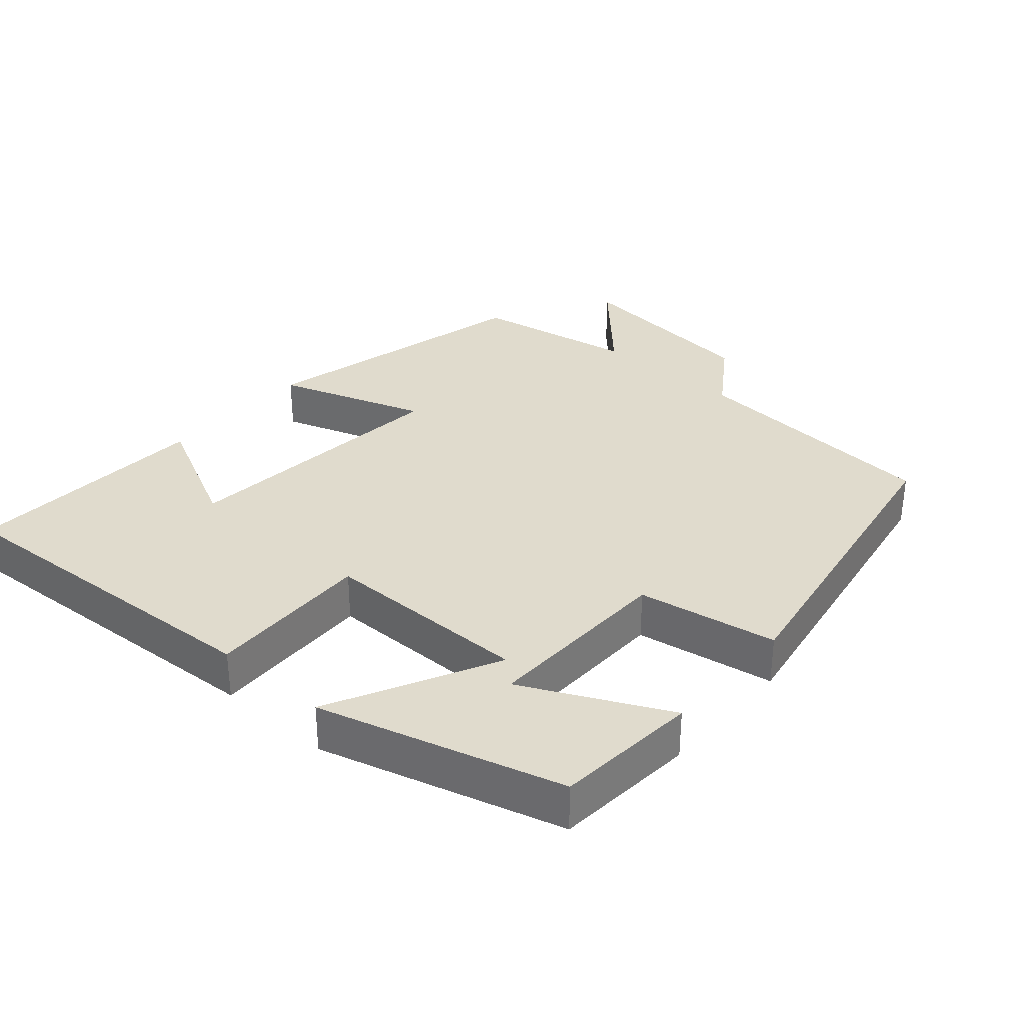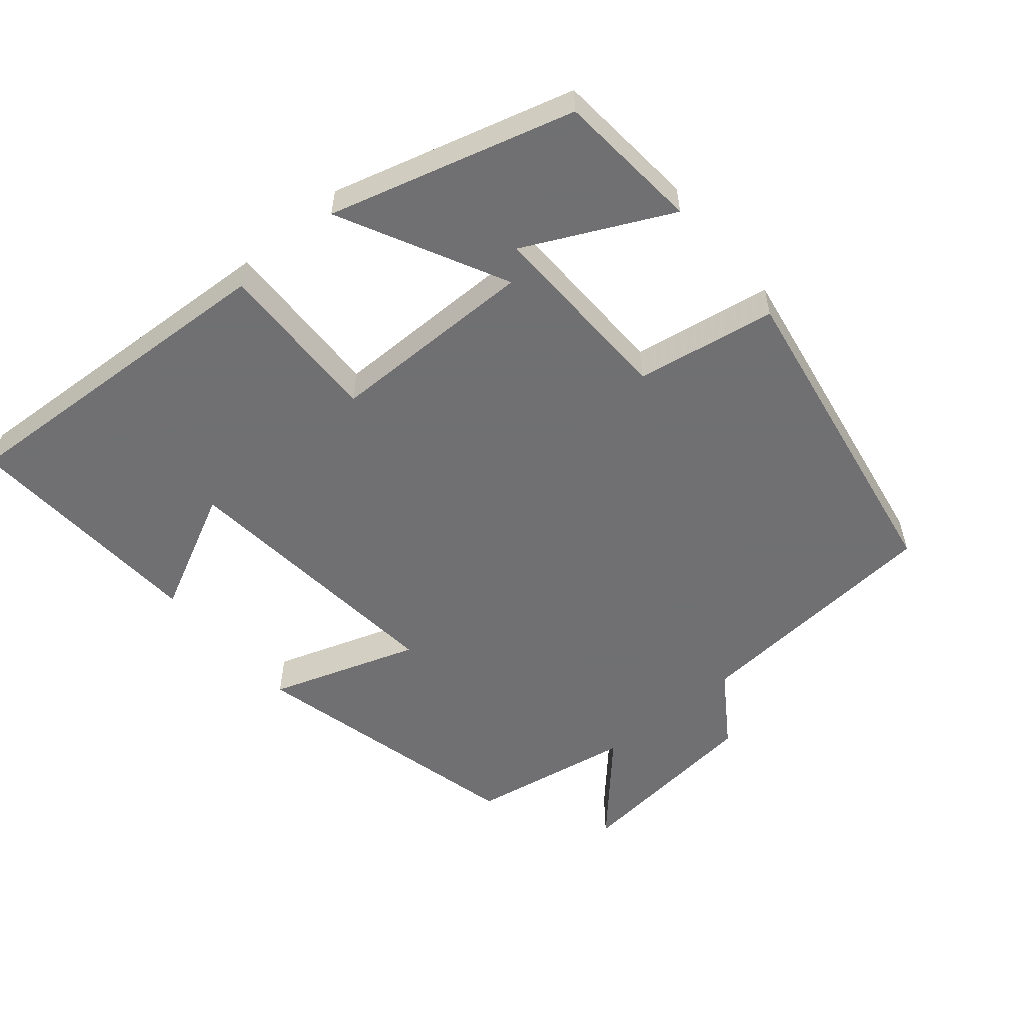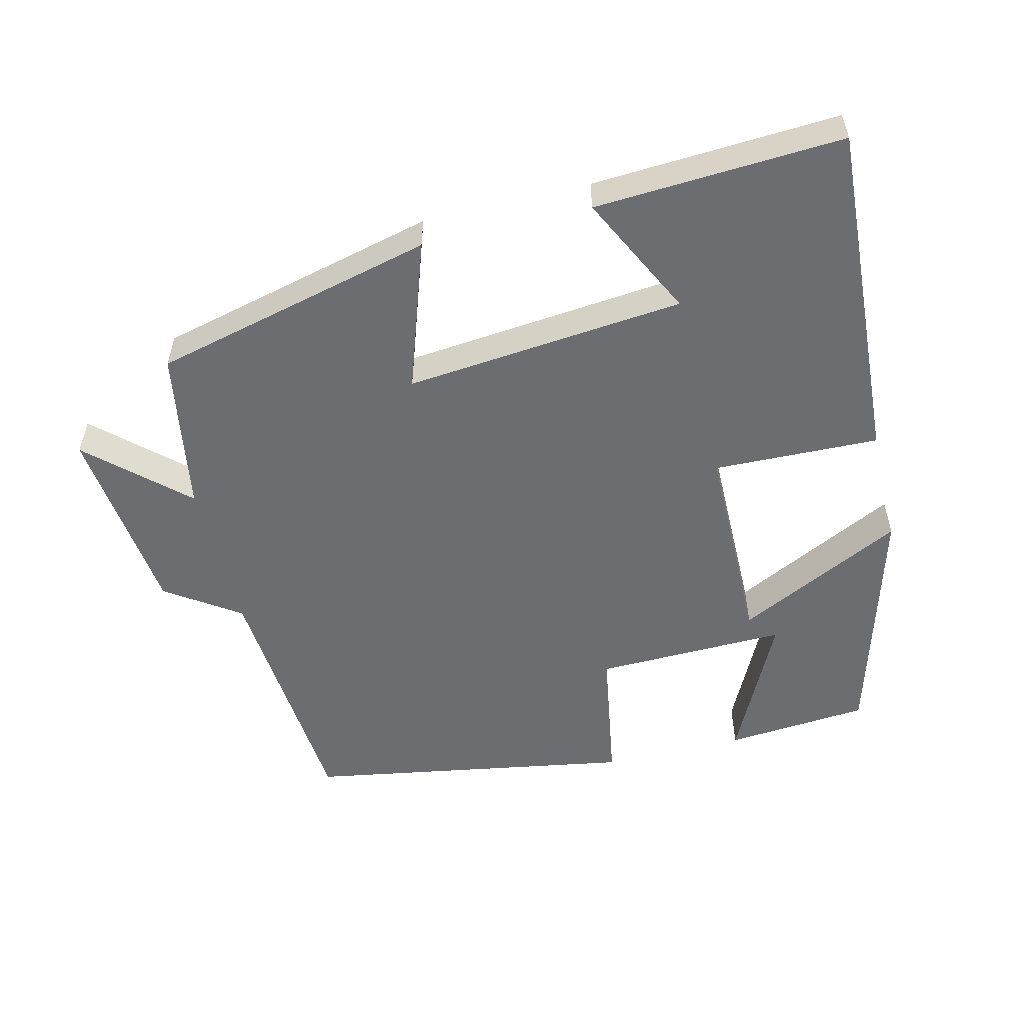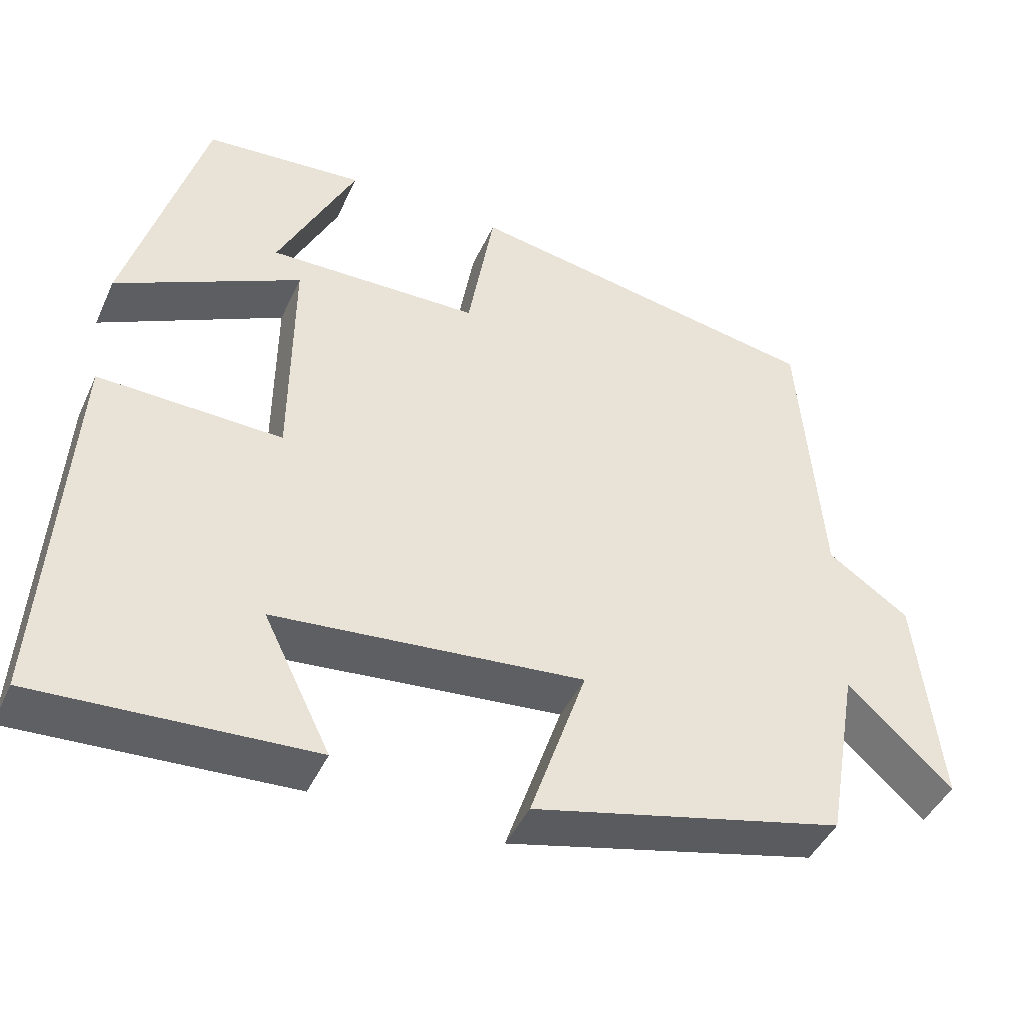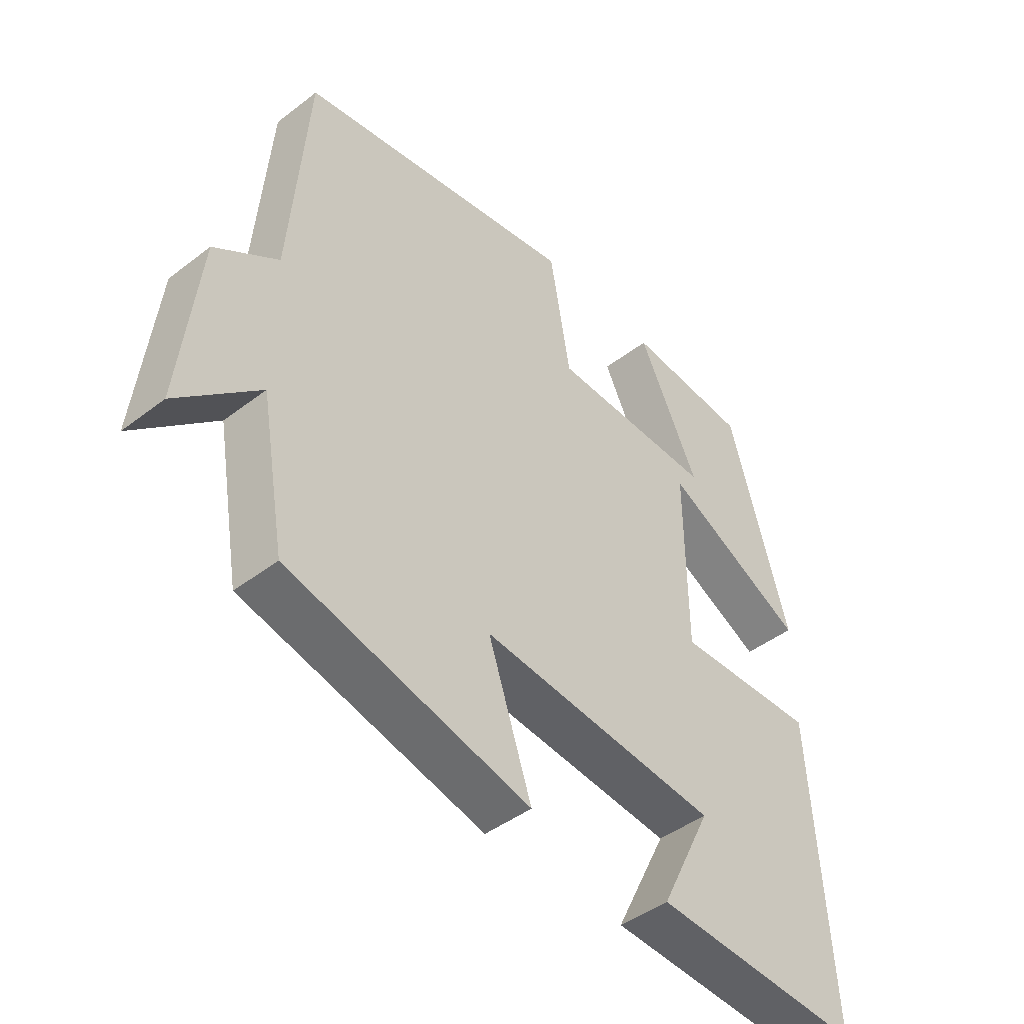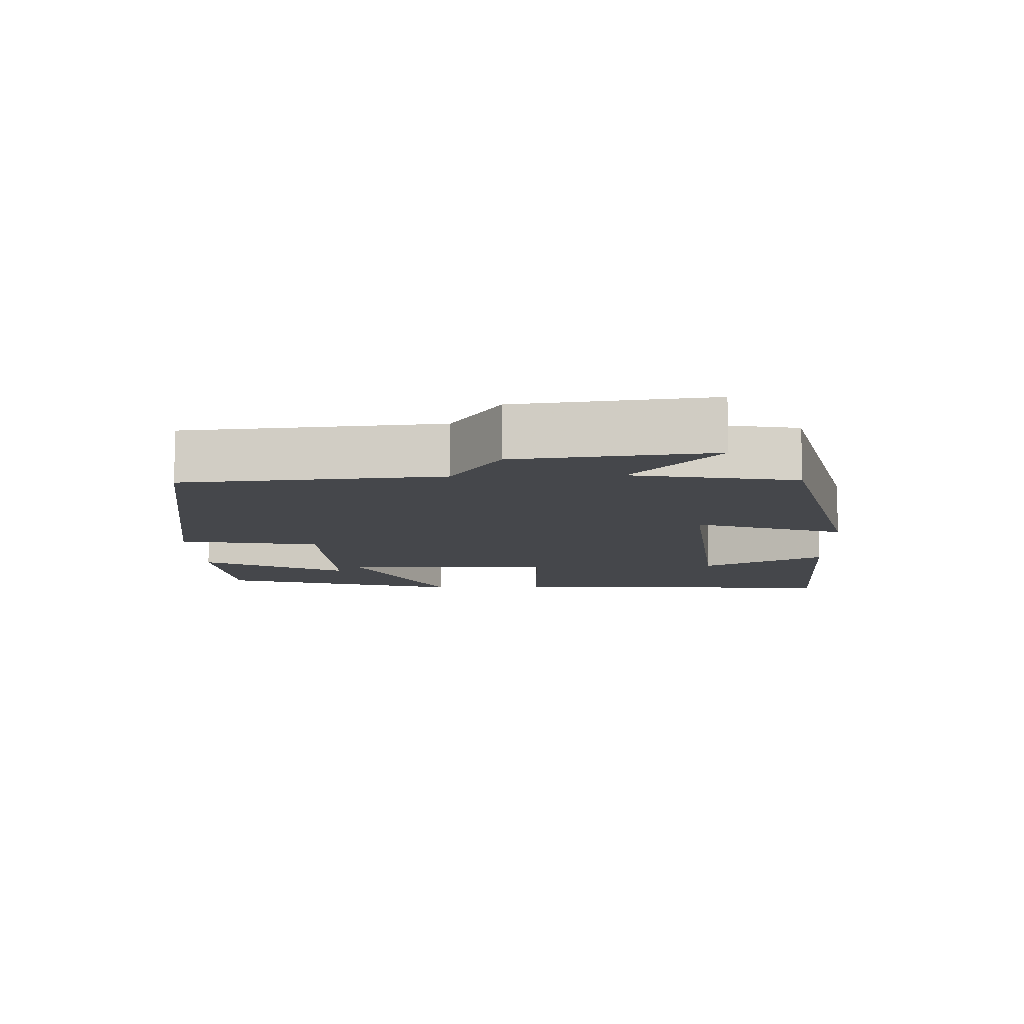
<metadata>
{"format":"obj","ext":"obj","renderer":"f3d","projection":"perspective","resolution":1024,"background":"white","views":[{"elev":33.3,"azim":-48.8,"up":"+Y"},{"elev":-55.0,"azim":-49.8,"up":"+Y"},{"elev":-54.0,"azim":-166.2,"up":"+Y"},{"elev":-44.4,"azim":-23.6,"up":"+Z"},{"elev":-44.6,"azim":131.8,"up":"+Z"},{"elev":-10.4,"azim":92.0,"up":"+Y"}]}
</metadata>
<code>
v 0.472 0.07 0.42
v 0.5 0.07 0.055
v 0.604 0.07 -0.016
v 0.634 0.07 -0.294
v 0.5 0.07 -0.171
v 0.459 0.07 -0.403
v 0.059 0.07 -0.5
v 0.131 0.07 -0.288
v -0.265 0.07 -0.326
v -0.179 0.07 -0.5
v -0.529 0.07 -0.519
v -0.5 0.07 -0.033
v -0.265 0.07 -0.04
v -0.263 0.07 0.256
v -0.5 0.07 0.137
v -0.402 0.07 0.483
v -0.198 0.07 0.5
v -0.298 0.07 0.295
v -0.026 0.07 0.301
v 0.008 0.07 0.5
v 0.472 0 0.42
v 0.5 0 0.055
v 0.604 0 -0.016
v 0.634 0 -0.294
v 0.5 0 -0.171
v 0.459 0 -0.403
v 0.059 0 -0.5
v 0.131 0 -0.288
v -0.265 0 -0.326
v -0.179 0 -0.5
v -0.529 0 -0.519
v -0.5 0 -0.033
v -0.265 0 -0.04
v -0.263 0 0.256
v -0.5 0 0.137
v -0.402 0 0.483
v -0.198 0 0.5
v -0.298 0 0.295
v -0.026 0 0.301
v 0.008 0 0.5
f 19 20 1 2
f 18 19 2 3
f 15 16 17 18
f 14 15 18
f 14 18 3
f 13 14 3
f 11 12 13
f 9 10 11
f 9 11 13
f 8 9 13 3
f 5 6 7 8
f 3 4 5
f 3 5 8
f 22 21 40 39
f 23 22 39 38
f 38 37 36 35
f 38 35 34
f 23 38 34
f 23 34 33
f 33 32 31
f 31 30 29
f 33 31 29
f 23 33 29 28
f 28 27 26 25
f 25 24 23
f 28 25 23
f 1 21 22 2
f 2 22 23 3
f 3 23 24 4
f 4 24 25 5
f 5 25 26 6
f 6 26 27 7
f 7 27 28 8
f 8 28 29 9
f 9 29 30 10
f 10 30 31 11
f 11 31 32 12
f 12 32 33 13
f 13 33 34 14
f 14 34 35 15
f 15 35 36 16
f 16 36 37 17
f 17 37 38 18
f 18 38 39 19
f 19 39 40 20
f 20 40 21 1

</code>
